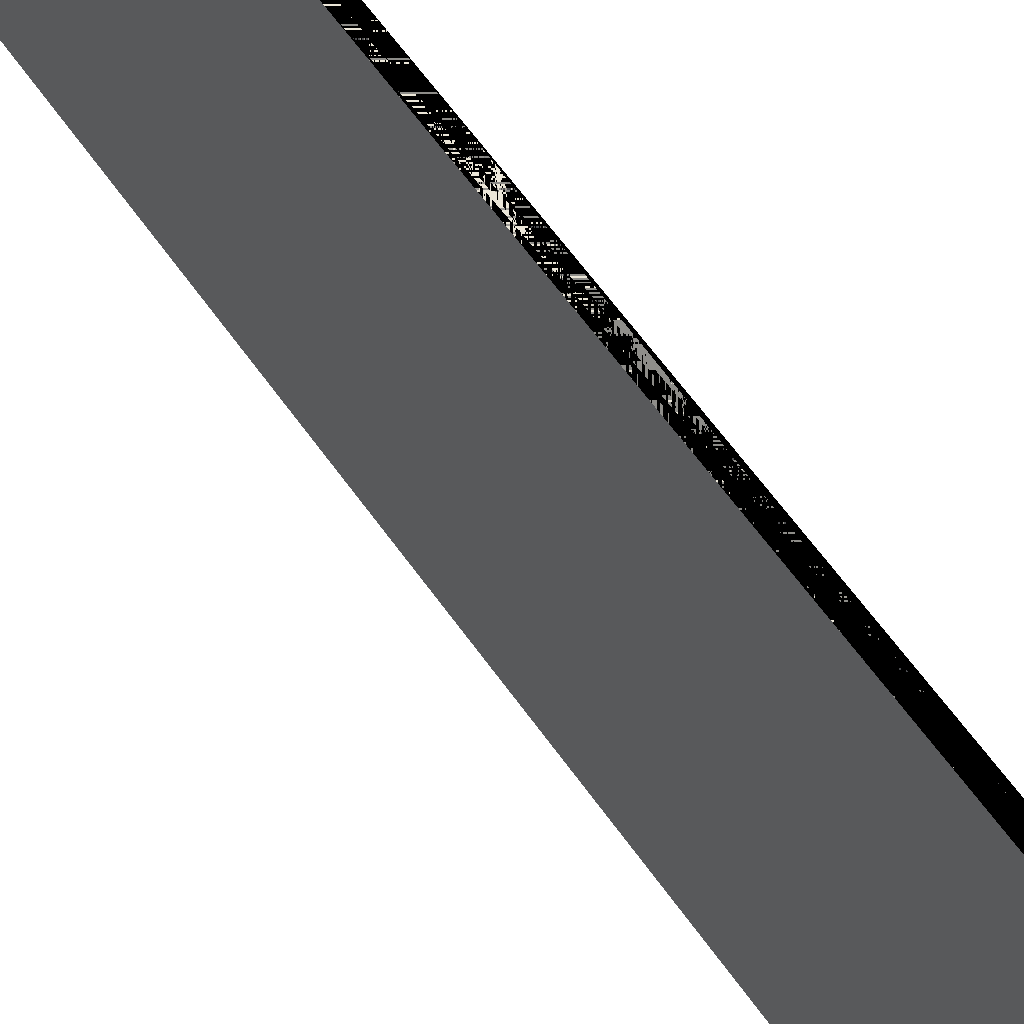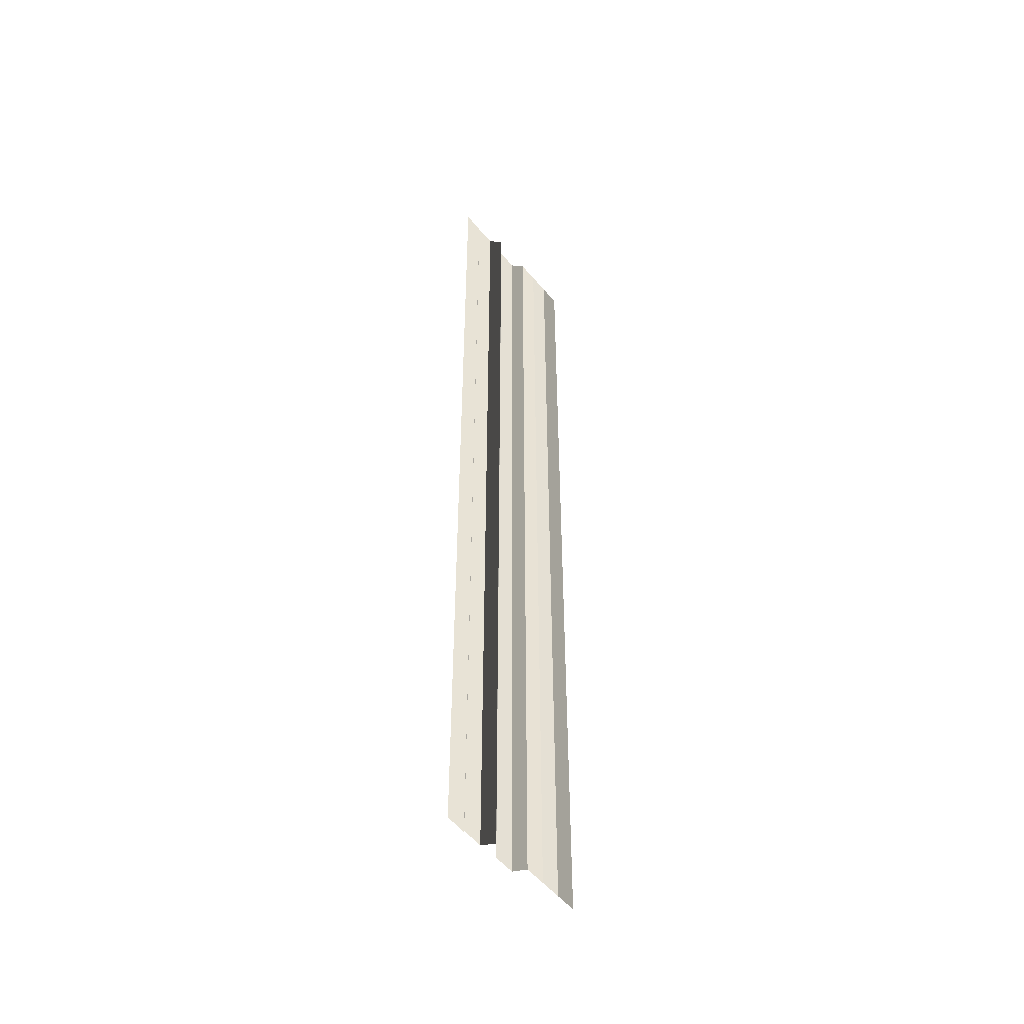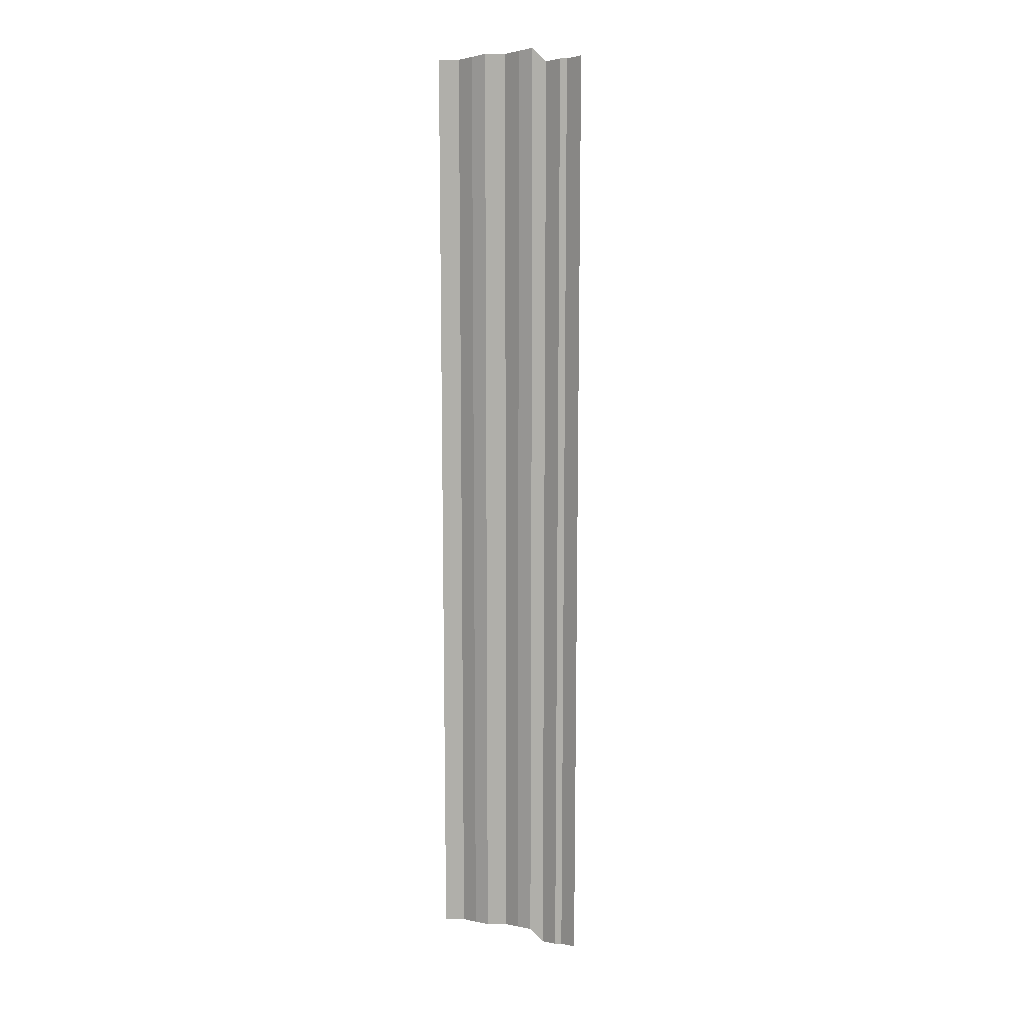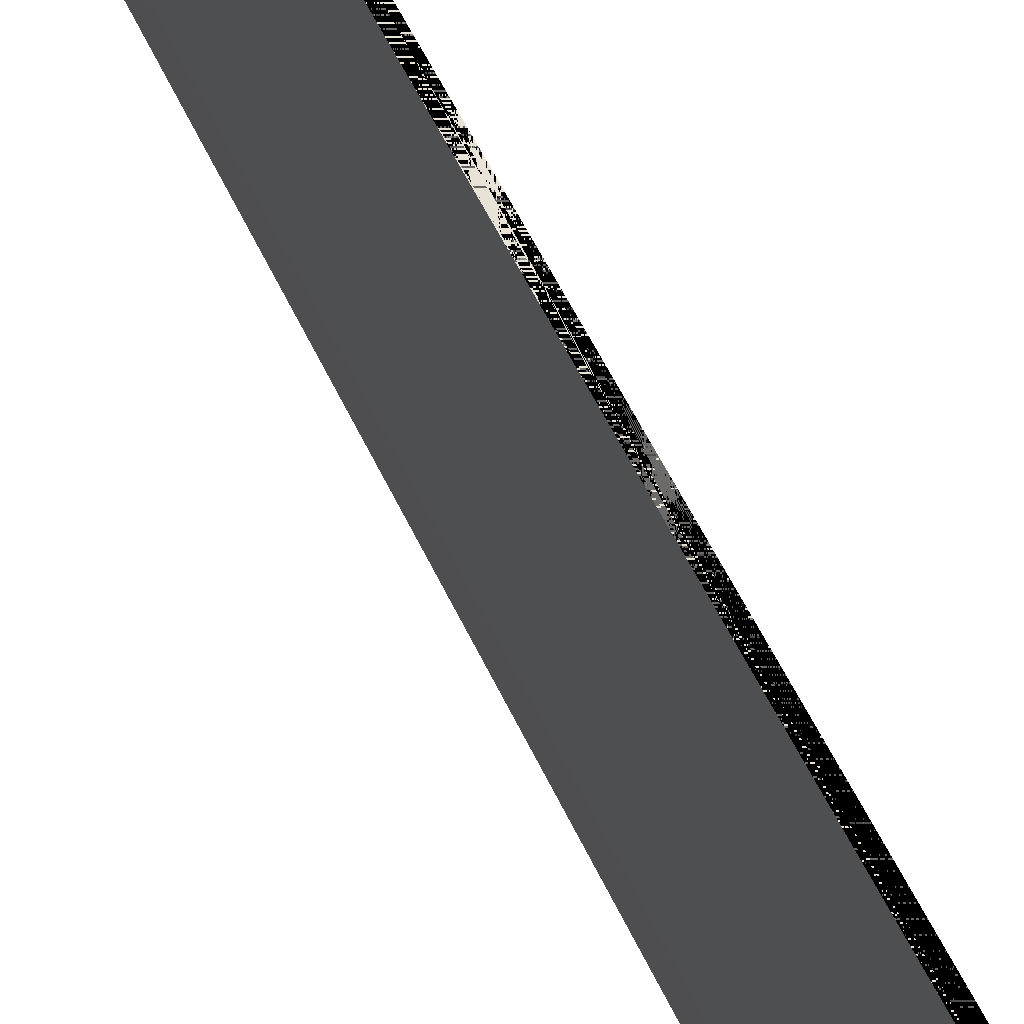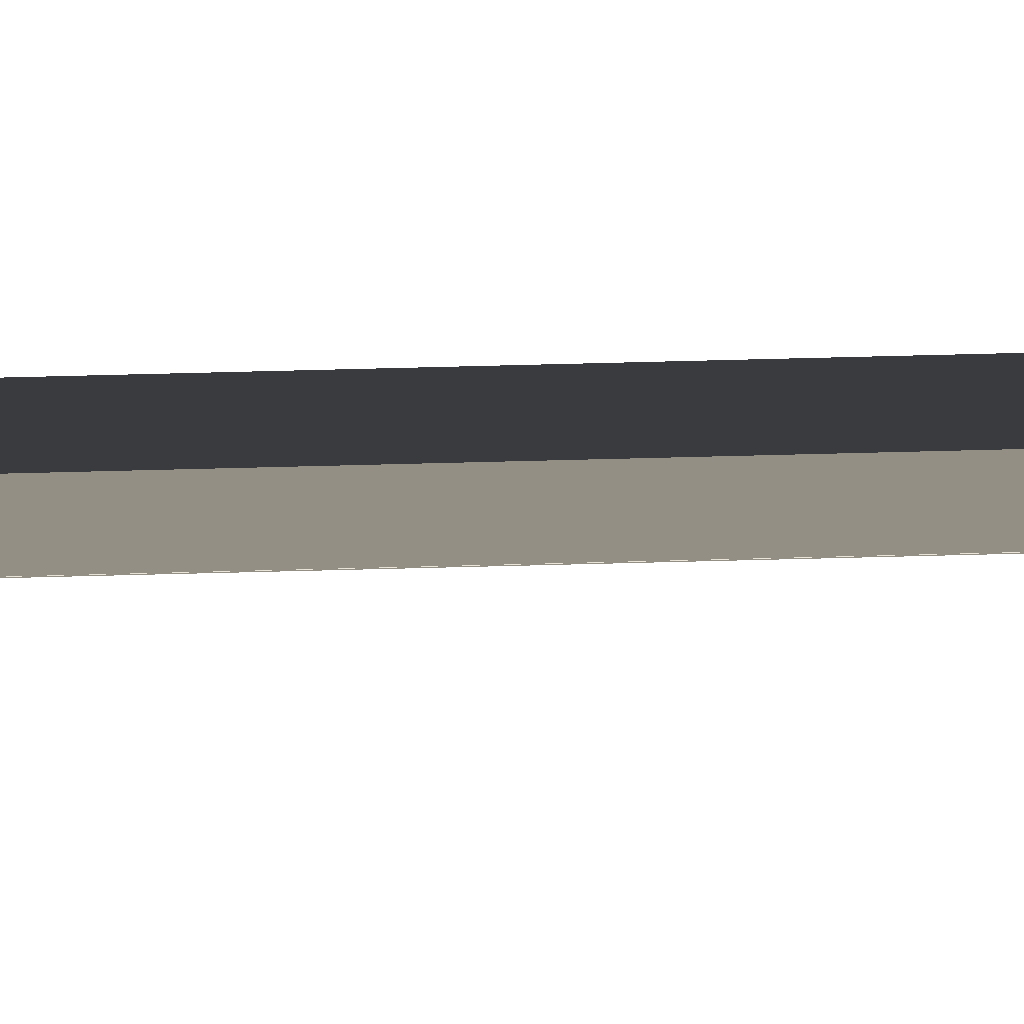
<metadata>
{"format":"obj","ext":"obj","renderer":"f3d","projection":"perspective","resolution":1024,"background":"white","views":[{"elev":45.3,"azim":-30.3,"up":"+Z"},{"elev":-47.5,"azim":43.6,"up":"+Y"},{"elev":11.6,"azim":-63.7,"up":"+Y"},{"elev":41.5,"azim":159.6,"up":"+Z"},{"elev":-73.5,"azim":-89.3,"up":"+Z"}]}
</metadata>
<code>
o 9956
v 2243 1902 7.334
v 2243 1902 7.334
v 2243 1902 7.334
v 2243 1902 7.334
v 2243 1902 7.334
v 2243 1902 7.334
v 2243 1902 7.334
v 2243 1902 7.334
v 2243 1902 7.334
v 2243 1902 7.334
v 2243 1902 7.334
v 2243 1902 7.334
v 2243 1902 7.335
v 2243 1902 7.334
v 2243 1902 7.335
v 2243 1902 7.334
v 2243 1902 7.334
v 2243 1902 7.335
v 2243 1902 7.334
v 2243 1902 7.335
v 2243 1902 7.335
v 2243 1902 7.335
v 2243 1902 7.335
v 2243 1902 7.335
v 2243 1902 7.335
v 2243 1902 7.335
v 2243 1902 7.335
v 2243 1902 7.335
v 2243 1902 7.335
v 2243 1902 7.335
v 2243 1902 7.335
v 2243 1902 7.335
v 2243 1902 7.335
v 2243 1902 7.335
v 2243 1902 7.335
v 2243 1902 7.335
v 2243 1902 7.335
v 2243 1902 7.335
v 2243 1902 7.335
v 2243 1902 7.335
v 2243 1902 7.335
v 2243 1902 7.335
v 2243 1902 7.335
v 2243 1902 7.335
v 2243 1902 7.335
v 2243 1902 7.335
v 2243 1902 7.335
v 2243 1902 7.335
v 2243 1902 7.335
v 2243 1902 7.335
v 2243 1902 7.335
v 2243 1902 7.335
v 2243 1902 7.335
v 2243 1902 7.335
v 2243 1902 7.335
v 2243 1902 7.335
v 2243 1902 7.335
v 2243 1902 7.335
v 2243 1902 7.335
v 2243 1902 7.335
v 2243 1902 7.335
v 2243 1902 7.335
v 2243 1902 7.335
v 2243 1902 7.335
v 2243 1902 7.335
v 2243 1902 7.335
v 2243 1902 7.335
v 2243 1902 7.335
v 2243 1902 7.335
v 2243 1902 7.335
v 2243 1902 7.335
v 2243 1902 7.335
v 2243 1902 7.336
v 2243 1902 7.336
v 2243 1902 7.335
v 2243 1902 7.335
v 2243 1902 7.336
v 2243 1902 7.336
v 2243 1902 7.336
v 2243 1902 7.336
v 2243 1902 7.336
v 2243 1902 7.336
v 2243 1902 7.336
v 2243 1902 7.336
v 2243 1902 7.336
v 2243 1902 7.336
v 2243 1902 7.336
v 2243 1902 7.336
v 2243 1902 7.336
v 2243 1902 7.336
v 2243 1902 7.336
v 2243 1902 7.336
v 2243 1902 7.336
v 2243 1902 7.336
f 1 2 3
f 3 4 5
f 6 7 8
f 8 9 10
f 11 12 13
f 13 14 15
f 16 17 18
f 18 19 20
f 21 22 23
f 23 24 25
f 26 27 28
f 28 29 30
f 31 32 33
f 33 34 35
f 36 37 38
f 38 39 40
f 41 42 43
f 43 44 45
f 46 47 48
f 48 49 50
f 51 52 53
f 53 54 55
f 56 57 58
f 58 59 60
f 61 62 63
f 63 64 65
f 66 67 68
f 68 69 70
f 71 72 73
f 74 72 73
f 75 76 73
f 74 77 78
f 78 79 80
f 81 72 82
f 81 83 84
f 84 85 86
f 87 88 89
f 90 88 89
f 91 88 92
f 93 94 89

</code>
